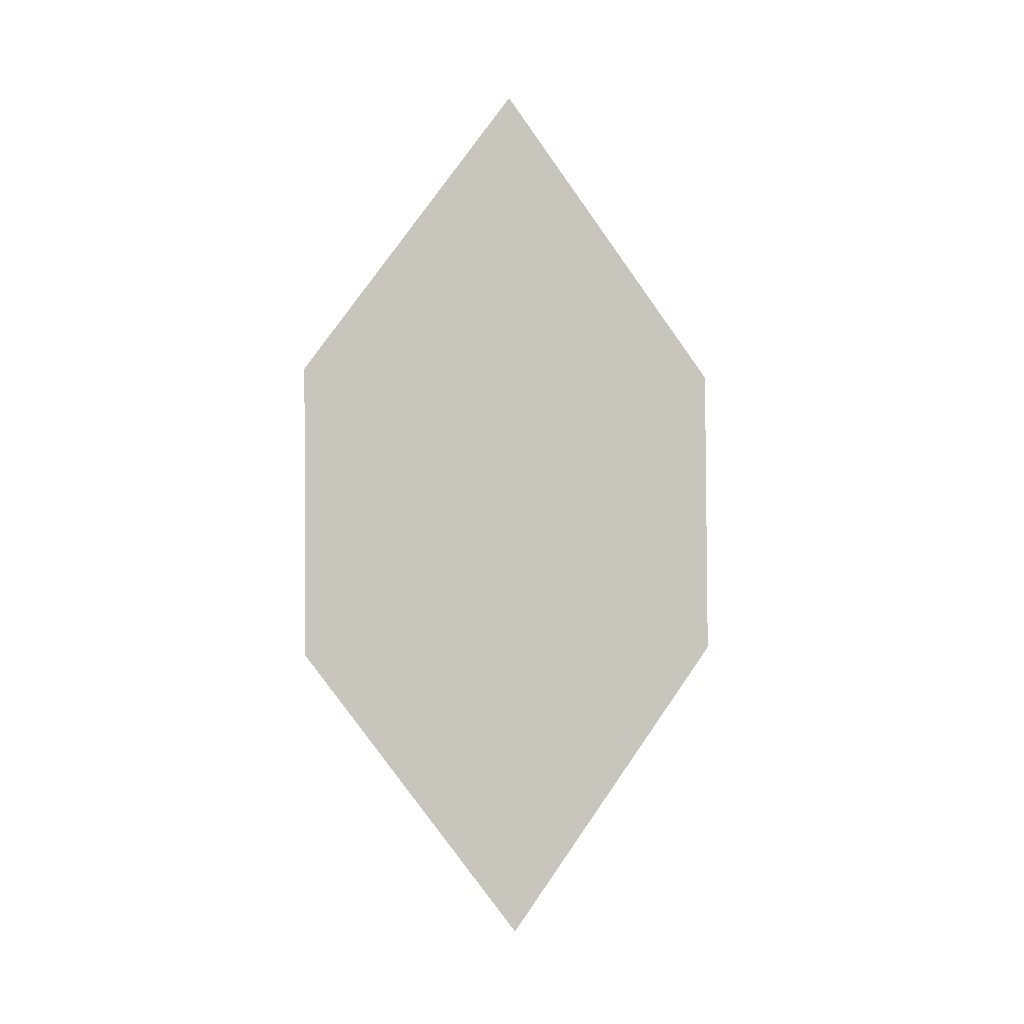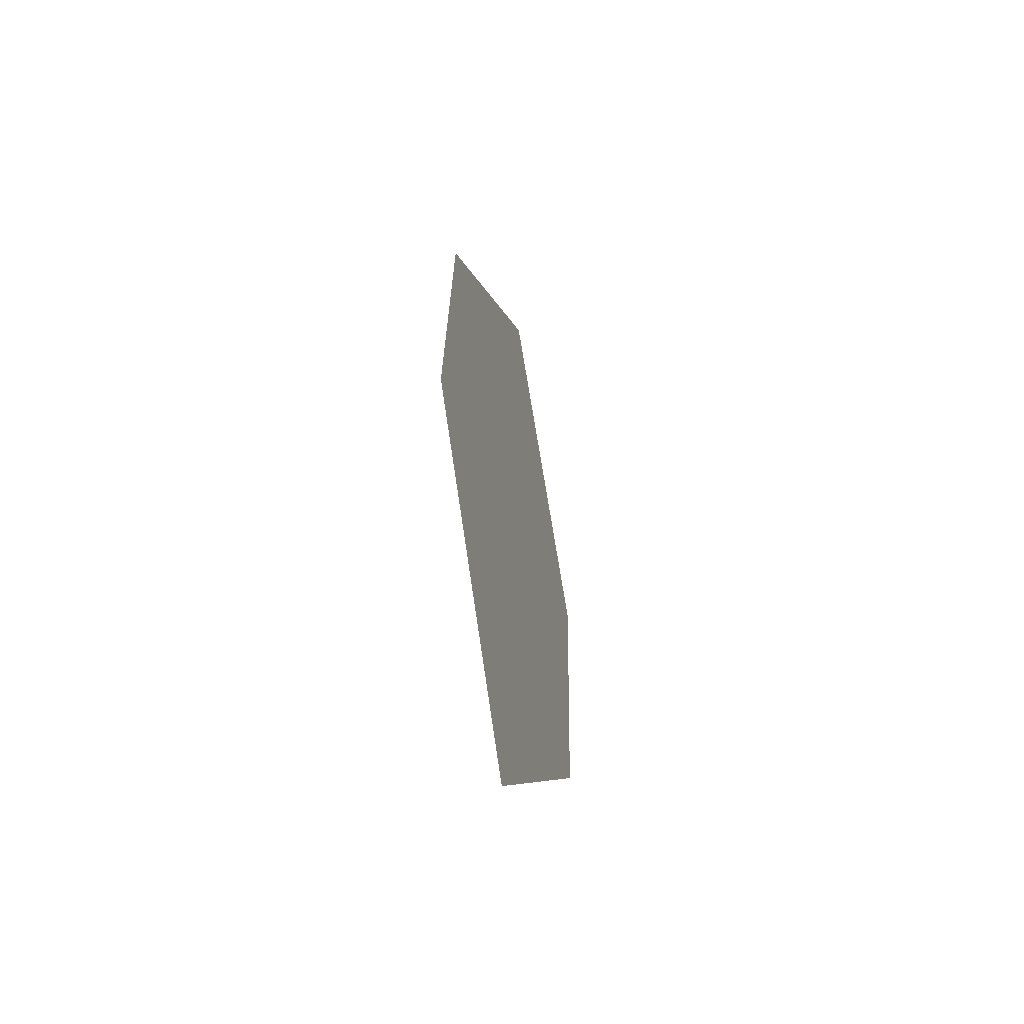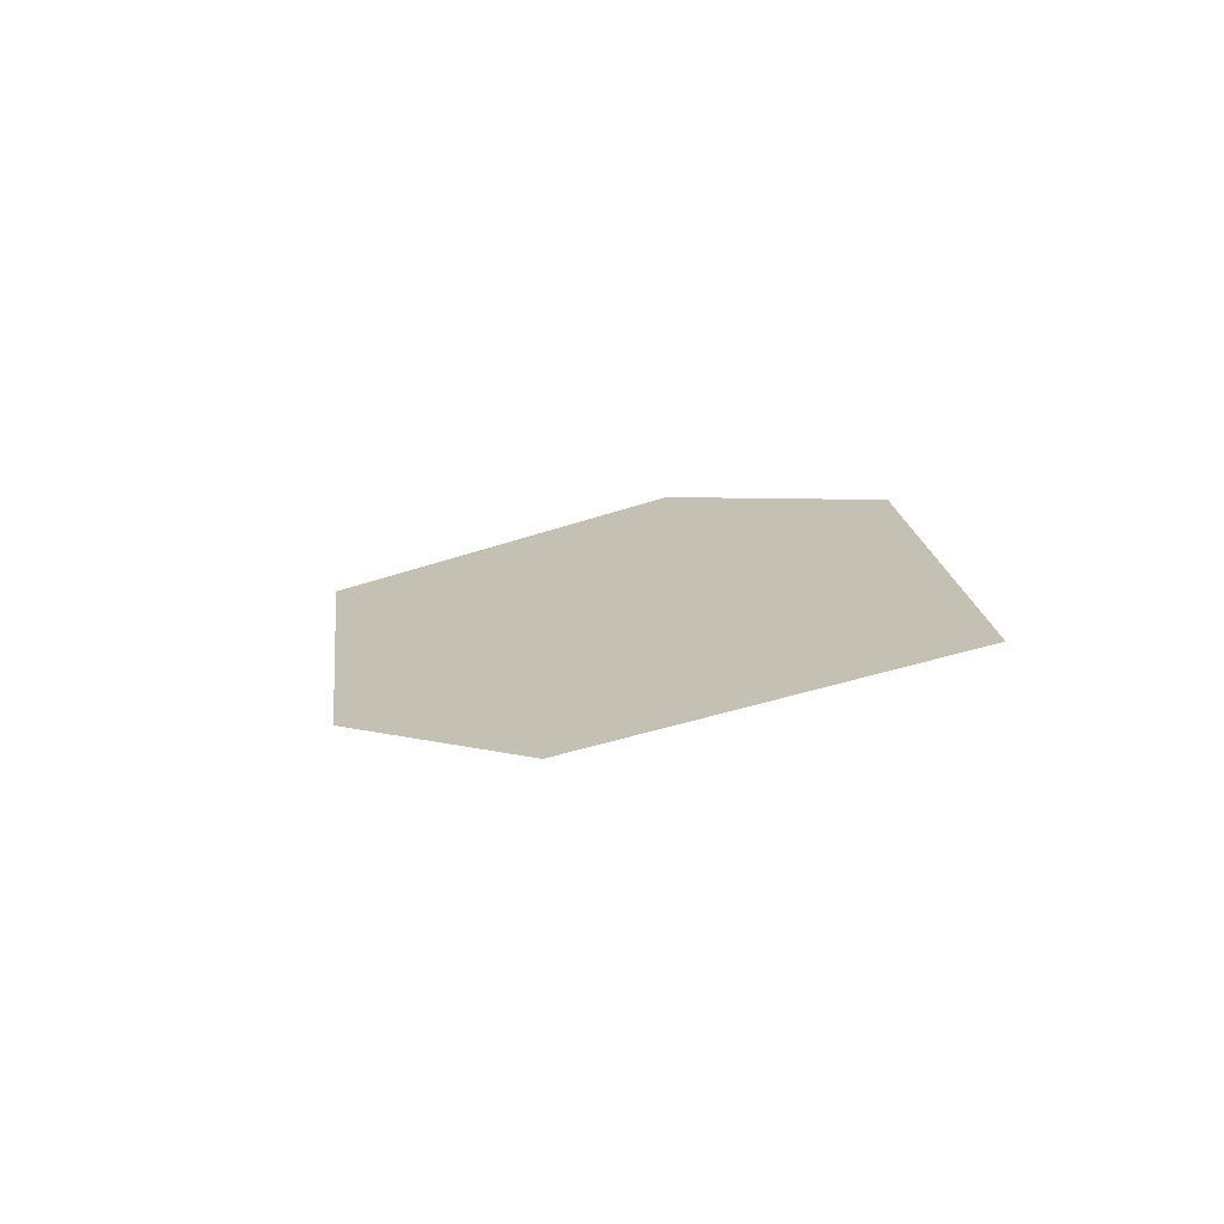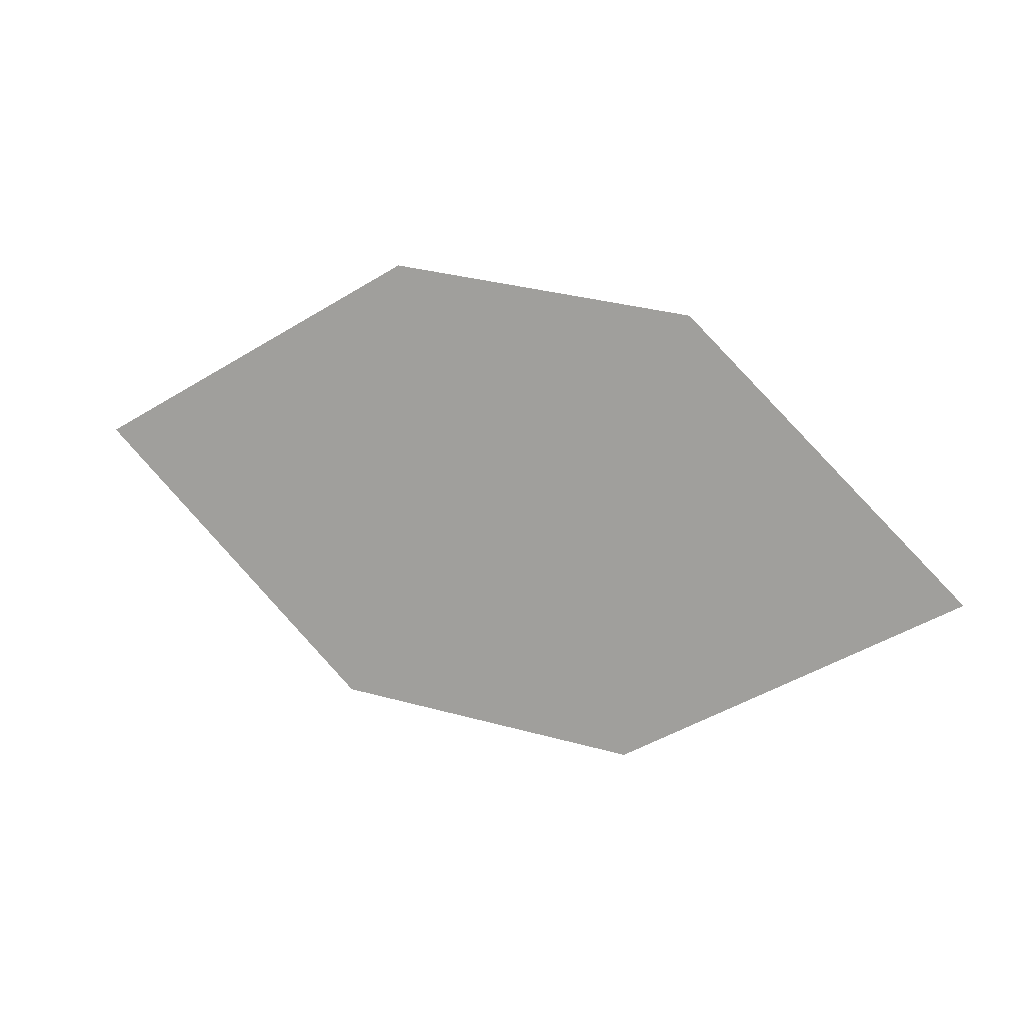
<metadata>
{"format":"obj","ext":"obj","renderer":"f3d","projection":"perspective","resolution":1024,"background":"white","views":[{"elev":-79.4,"azim":-91.7,"up":"+Z"},{"elev":31.2,"azim":-76.7,"up":"+Y"},{"elev":19.9,"azim":-133.9,"up":"+Z"},{"elev":28.7,"azim":32.2,"up":"+Y"}]}
</metadata>
<code>
o leaves.152
v 0.05711 0.1751 1.762
v 0.1007 0.1418 1.761
v 0.1856 0.1703 1.734
v 0.09919 0.2051 1.744
v 0.142 0.2036 1.734
v 0.1435 0.1402 1.752
f 1 2 6 3
f 1 3 5 4

</code>
